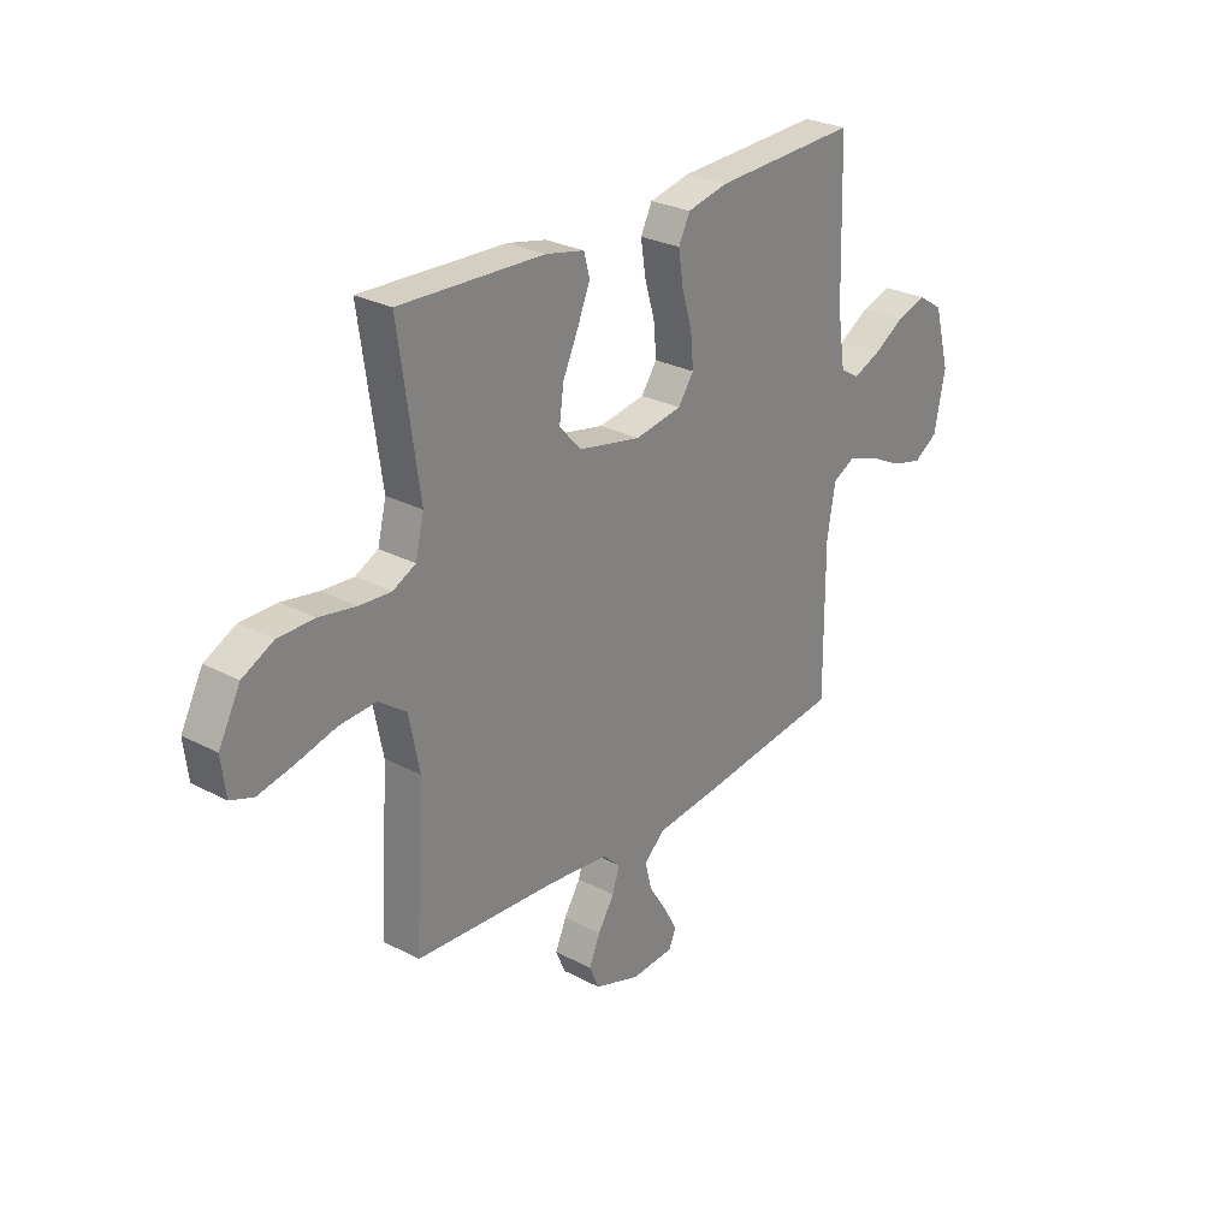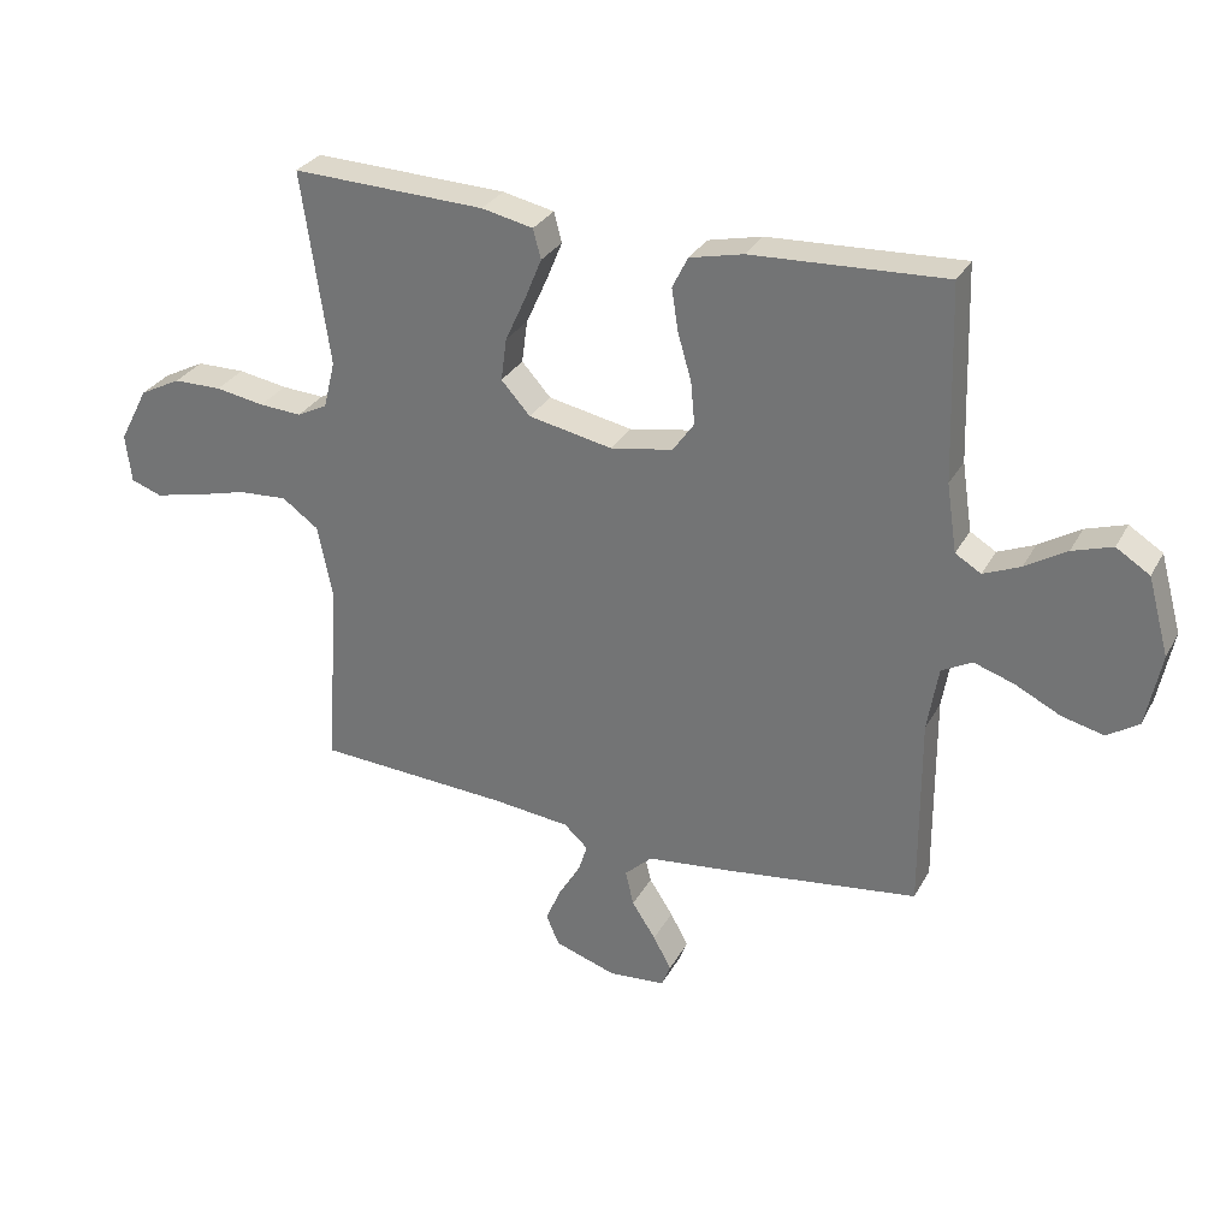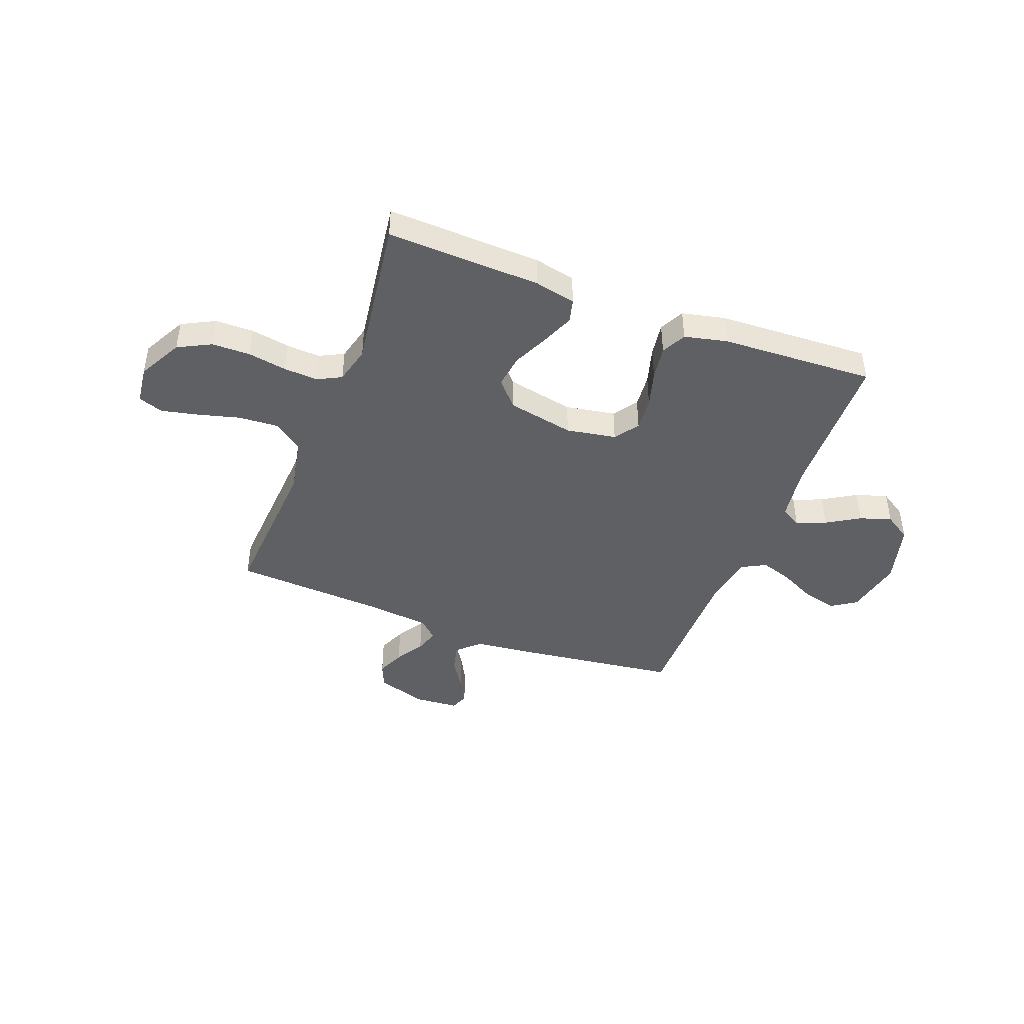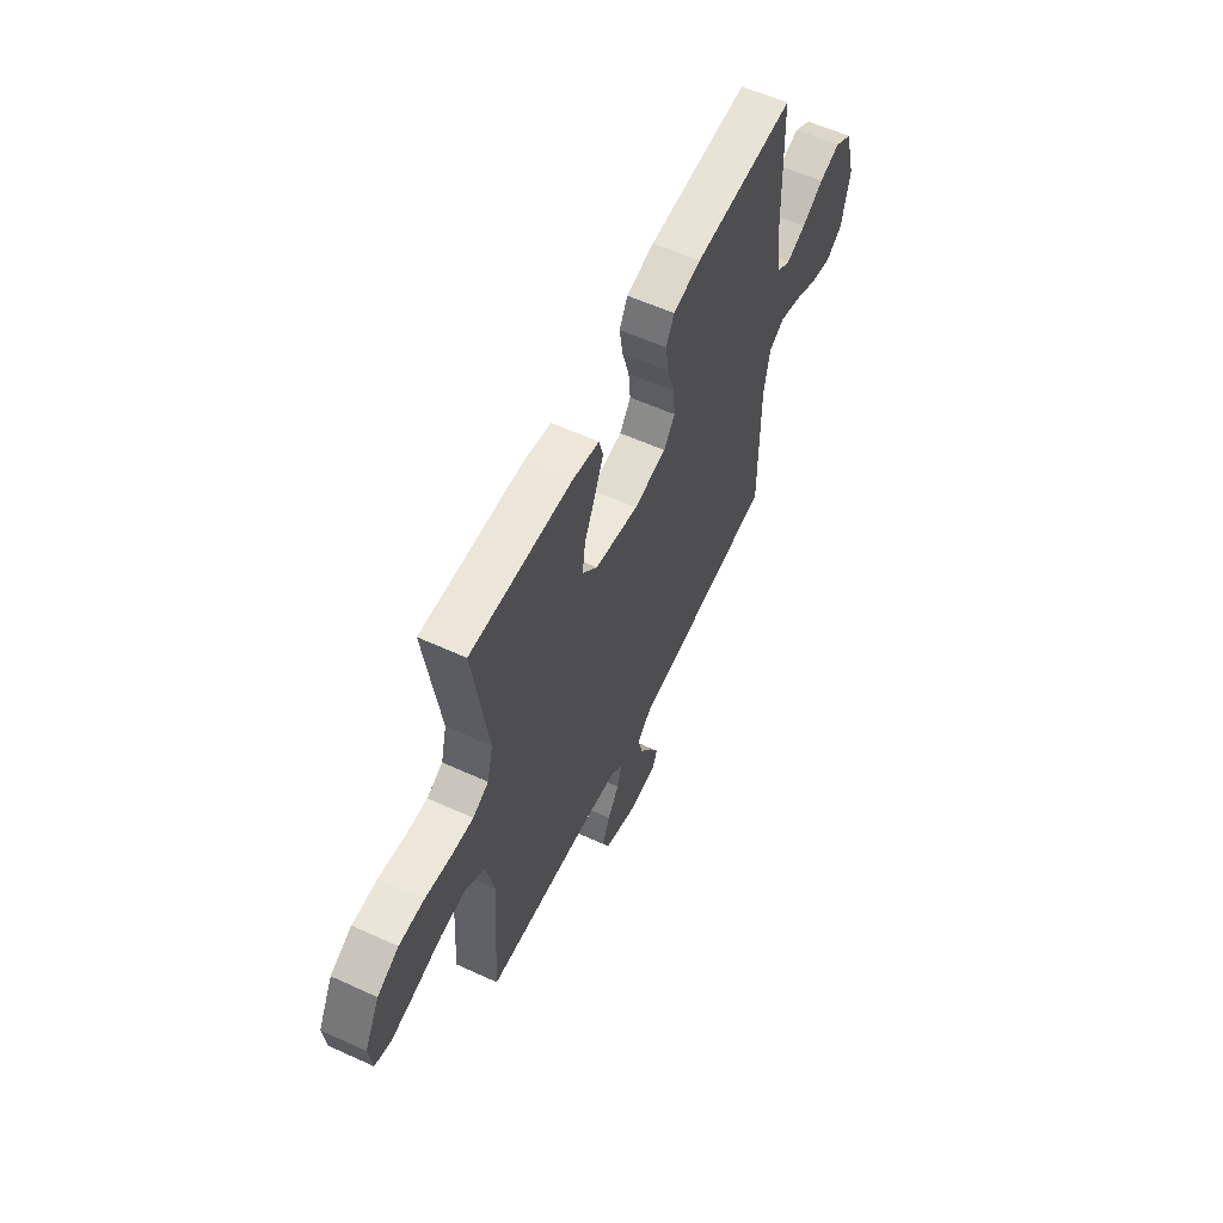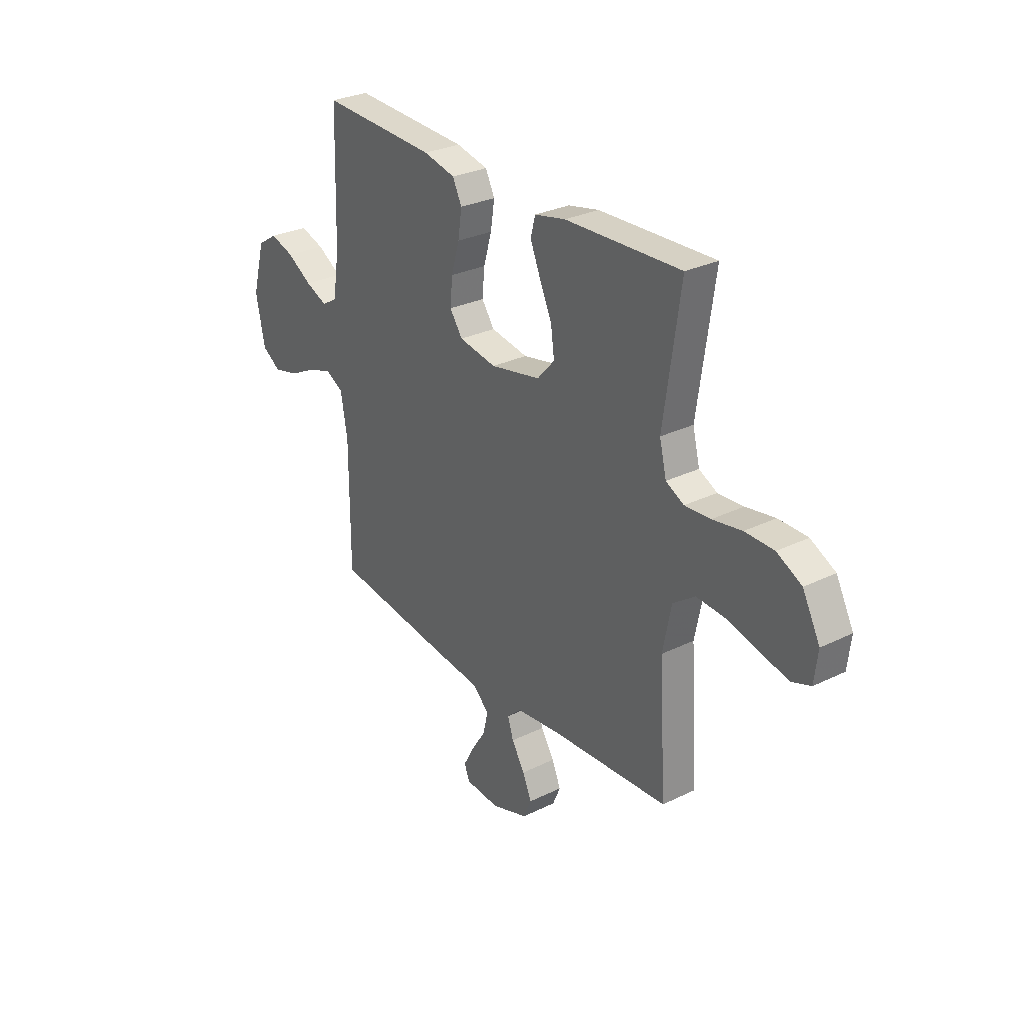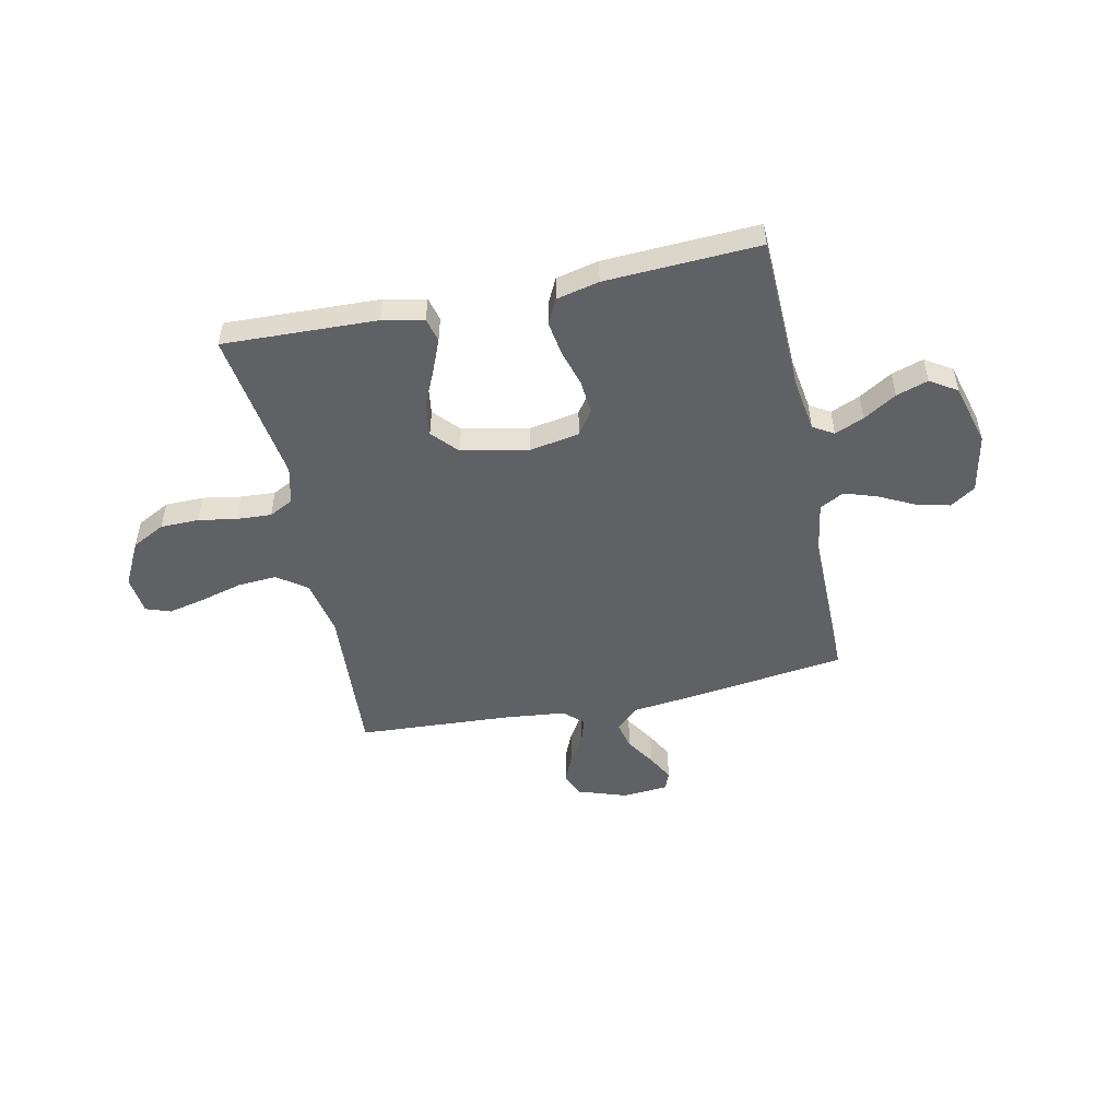
<metadata>
{"format":"obj","ext":"obj","renderer":"f3d","projection":"perspective","resolution":1024,"background":"white","views":[{"elev":27.2,"azim":-50.7,"up":"+Z"},{"elev":29.9,"azim":24.0,"up":"+Z"},{"elev":-43.7,"azim":-20.9,"up":"+Y"},{"elev":58.8,"azim":-64.8,"up":"+Z"},{"elev":28.9,"azim":-126.2,"up":"+Z"},{"elev":-50.4,"azim":12.0,"up":"+Y"}]}
</metadata>
<code>
v -0.5 0.07 -0.5
v -0.481 0.07 -0.2
v -0.503 0.07 -0.09
v -0.56 0.07 -0.049
v -0.637 0.07 -0.054
v -0.719 0.07 -0.076
v -0.791 0.07 -0.092
v -0.839 0.07 -0.075
v -0.848 0.07 0
v -0.803 0.07 0.086
v -0.739 0.07 0.119
v -0.664 0.07 0.12
v -0.588 0.07 0.107
v -0.522 0.07 0.103
v -0.475 0.07 0.127
v -0.457 0.07 0.2
v -0.5 0.07 0.5
v -0.2 0.07 0.489
v -0.12 0.07 0.472
v -0.108 0.07 0.426
v -0.134 0.07 0.363
v -0.166 0.07 0.293
v -0.175 0.07 0.227
v -0.13 0.07 0.177
v 0 0.07 0.151
v 0.097 0.07 0.168
v 0.13 0.07 0.215
v 0.124 0.07 0.281
v 0.103 0.07 0.353
v 0.093 0.07 0.419
v 0.117 0.07 0.467
v 0.2 0.07 0.486
v 0.5 0.07 0.5
v 0.509 0.07 0.2
v 0.525 0.07 0.094
v 0.565 0.07 0.07
v 0.622 0.07 0.094
v 0.686 0.07 0.133
v 0.748 0.07 0.153
v 0.8 0.07 0.12
v 0.833 0.07 0
v 0.81 0.07 -0.114
v 0.761 0.07 -0.146
v 0.696 0.07 -0.13
v 0.626 0.07 -0.095
v 0.563 0.07 -0.074
v 0.516 0.07 -0.099
v 0.499 0.07 -0.2
v 0.5 0.07 -0.5
v 0.2 0.07 -0.539
v 0.068 0.07 -0.554
v 0.025 0.07 -0.594
v 0.038 0.07 -0.649
v 0.075 0.07 -0.706
v 0.103 0.07 -0.758
v 0.089 0.07 -0.793
v 0 0.07 -0.8
v -0.095 0.07 -0.768
v -0.115 0.07 -0.721
v -0.092 0.07 -0.667
v -0.058 0.07 -0.612
v -0.043 0.07 -0.565
v -0.08 0.07 -0.531
v -0.2 0.07 -0.518
v -0.5 0 -0.5
v -0.481 0 -0.2
v -0.503 0 -0.09
v -0.56 0 -0.049
v -0.637 0 -0.054
v -0.719 0 -0.076
v -0.791 0 -0.092
v -0.839 0 -0.075
v -0.848 0 0
v -0.803 0 0.086
v -0.739 0 0.119
v -0.664 0 0.12
v -0.588 0 0.107
v -0.522 0 0.103
v -0.475 0 0.127
v -0.457 0 0.2
v -0.5 0 0.5
v -0.2 0 0.489
v -0.12 0 0.472
v -0.108 0 0.426
v -0.134 0 0.363
v -0.166 0 0.293
v -0.175 0 0.227
v -0.13 0 0.177
v 0 0 0.151
v 0.097 0 0.168
v 0.13 0 0.215
v 0.124 0 0.281
v 0.103 0 0.353
v 0.093 0 0.419
v 0.117 0 0.467
v 0.2 0 0.486
v 0.5 0 0.5
v 0.509 0 0.2
v 0.525 0 0.094
v 0.565 0 0.07
v 0.622 0 0.094
v 0.686 0 0.133
v 0.748 0 0.153
v 0.8 0 0.12
v 0.833 0 0
v 0.81 0 -0.114
v 0.761 0 -0.146
v 0.696 0 -0.13
v 0.626 0 -0.095
v 0.563 0 -0.074
v 0.516 0 -0.099
v 0.499 0 -0.2
v 0.5 0 -0.5
v 0.2 0 -0.539
v 0.068 0 -0.554
v 0.025 0 -0.594
v 0.038 0 -0.649
v 0.075 0 -0.706
v 0.103 0 -0.758
v 0.089 0 -0.793
v 0 0 -0.8
v -0.095 0 -0.768
v -0.115 0 -0.721
v -0.092 0 -0.667
v -0.058 0 -0.612
v -0.043 0 -0.565
v -0.08 0 -0.531
v -0.2 0 -0.518
f 59 60 61
f 58 59 61
f 57 58 61
f 56 57 61
f 55 56 61
f 54 55 61
f 53 54 61
f 52 53 61 62
f 51 52 62 63
f 50 51 63
f 49 50 63
f 48 49 63
f 43 44 45
f 42 43 45
f 41 42 45
f 40 41 45
f 39 40 45
f 38 39 45
f 37 38 45
f 36 37 45 46
f 35 36 46 47
f 32 33 34
f 31 32 34
f 30 31 34
f 29 30 34
f 28 29 34
f 35 47 48
f 34 35 48
f 28 34 48
f 27 28 48
f 20 21 22
f 19 20 22
f 18 19 22
f 17 18 22
f 16 17 22
f 15 16 22 23
f 14 15 23 24
f 11 12 13
f 10 11 13
f 9 10 13
f 8 9 13
f 7 8 13
f 6 7 13
f 5 6 13
f 4 5 13 14
f 14 24 25
f 4 14 25
f 3 4 25
f 64 1 2
f 48 63 64
f 27 48 64
f 26 27 64
f 25 26 64
f 3 25 64
f 2 3 64
f 125 124 123
f 125 123 122
f 125 122 121
f 125 121 120
f 125 120 119
f 125 119 118
f 125 118 117
f 126 125 117 116
f 127 126 116 115
f 127 115 114
f 127 114 113
f 127 113 112
f 109 108 107
f 109 107 106
f 109 106 105
f 109 105 104
f 109 104 103
f 109 103 102
f 109 102 101
f 110 109 101 100
f 111 110 100 99
f 98 97 96
f 98 96 95
f 98 95 94
f 98 94 93
f 98 93 92
f 112 111 99
f 112 99 98
f 112 98 92
f 112 92 91
f 86 85 84
f 86 84 83
f 86 83 82
f 86 82 81
f 86 81 80
f 87 86 80 79
f 88 87 79 78
f 77 76 75
f 77 75 74
f 77 74 73
f 77 73 72
f 77 72 71
f 77 71 70
f 77 70 69
f 78 77 69 68
f 89 88 78
f 89 78 68
f 89 68 67
f 66 65 128
f 128 127 112
f 128 112 91
f 128 91 90
f 128 90 89
f 128 89 67
f 128 67 66
f 1 65 66 2
f 2 66 67 3
f 3 67 68 4
f 4 68 69 5
f 5 69 70 6
f 6 70 71 7
f 7 71 72 8
f 8 72 73 9
f 9 73 74 10
f 10 74 75 11
f 11 75 76 12
f 12 76 77 13
f 13 77 78 14
f 14 78 79 15
f 15 79 80 16
f 16 80 81 17
f 17 81 82 18
f 18 82 83 19
f 19 83 84 20
f 20 84 85 21
f 21 85 86 22
f 22 86 87 23
f 23 87 88 24
f 24 88 89 25
f 25 89 90 26
f 26 90 91 27
f 27 91 92 28
f 28 92 93 29
f 29 93 94 30
f 30 94 95 31
f 31 95 96 32
f 32 96 97 33
f 33 97 98 34
f 34 98 99 35
f 35 99 100 36
f 36 100 101 37
f 37 101 102 38
f 38 102 103 39
f 39 103 104 40
f 40 104 105 41
f 41 105 106 42
f 42 106 107 43
f 43 107 108 44
f 44 108 109 45
f 45 109 110 46
f 46 110 111 47
f 47 111 112 48
f 48 112 113 49
f 49 113 114 50
f 50 114 115 51
f 51 115 116 52
f 52 116 117 53
f 53 117 118 54
f 54 118 119 55
f 55 119 120 56
f 56 120 121 57
f 57 121 122 58
f 58 122 123 59
f 59 123 124 60
f 60 124 125 61
f 61 125 126 62
f 62 126 127 63
f 63 127 128 64
f 64 128 65 1

</code>
